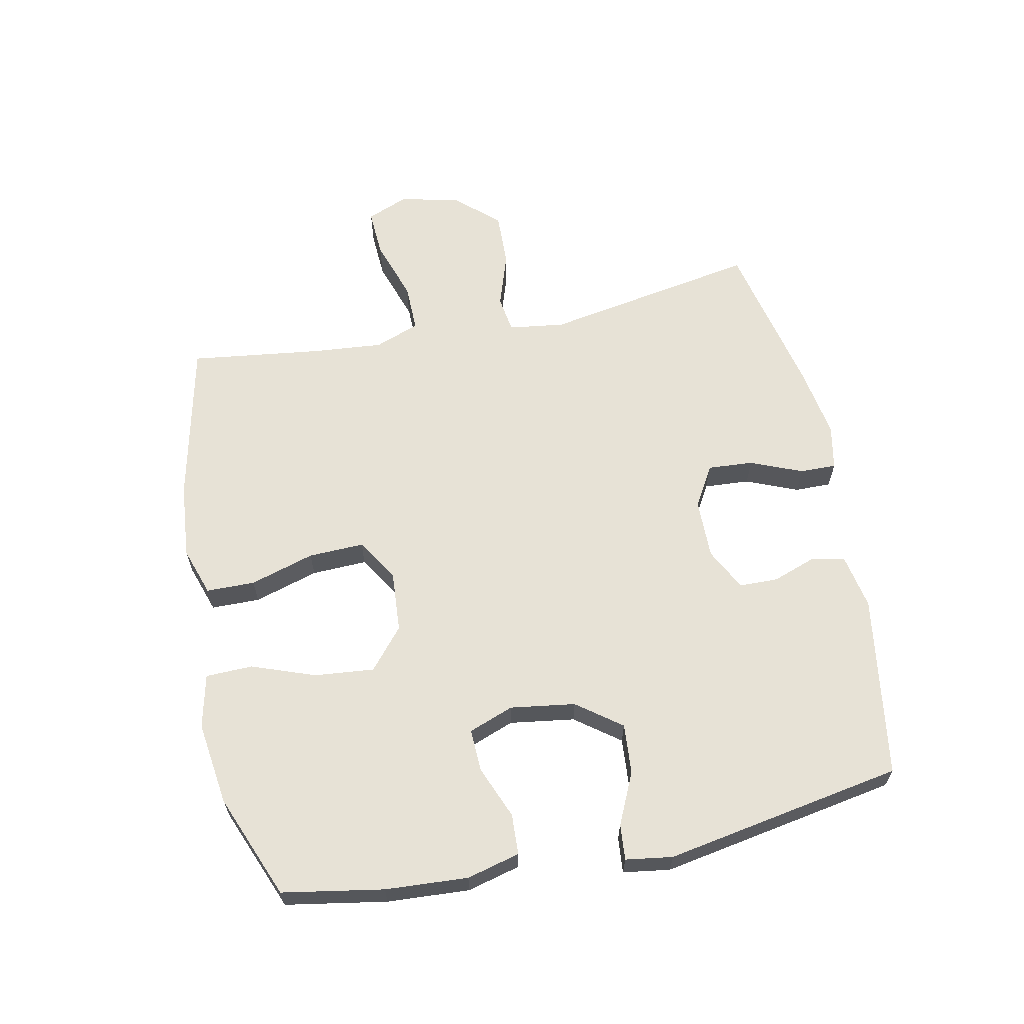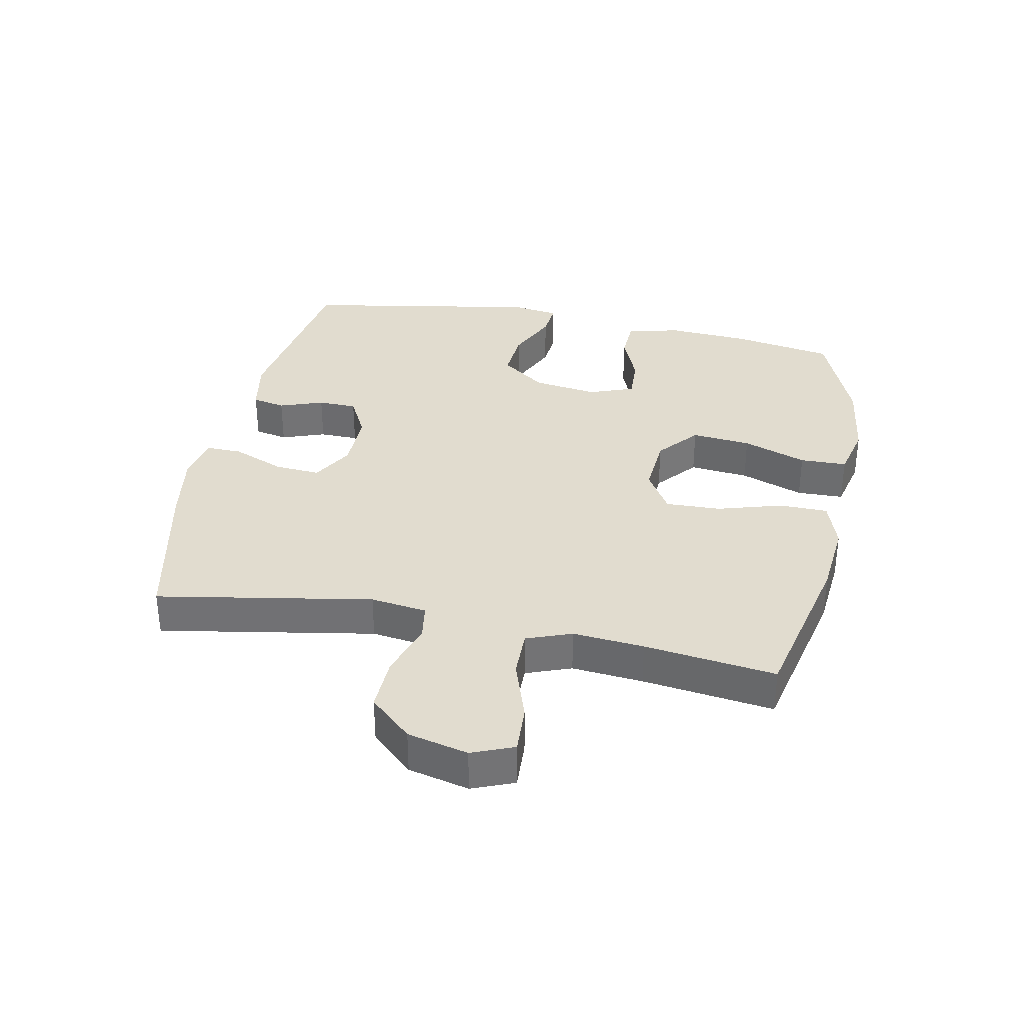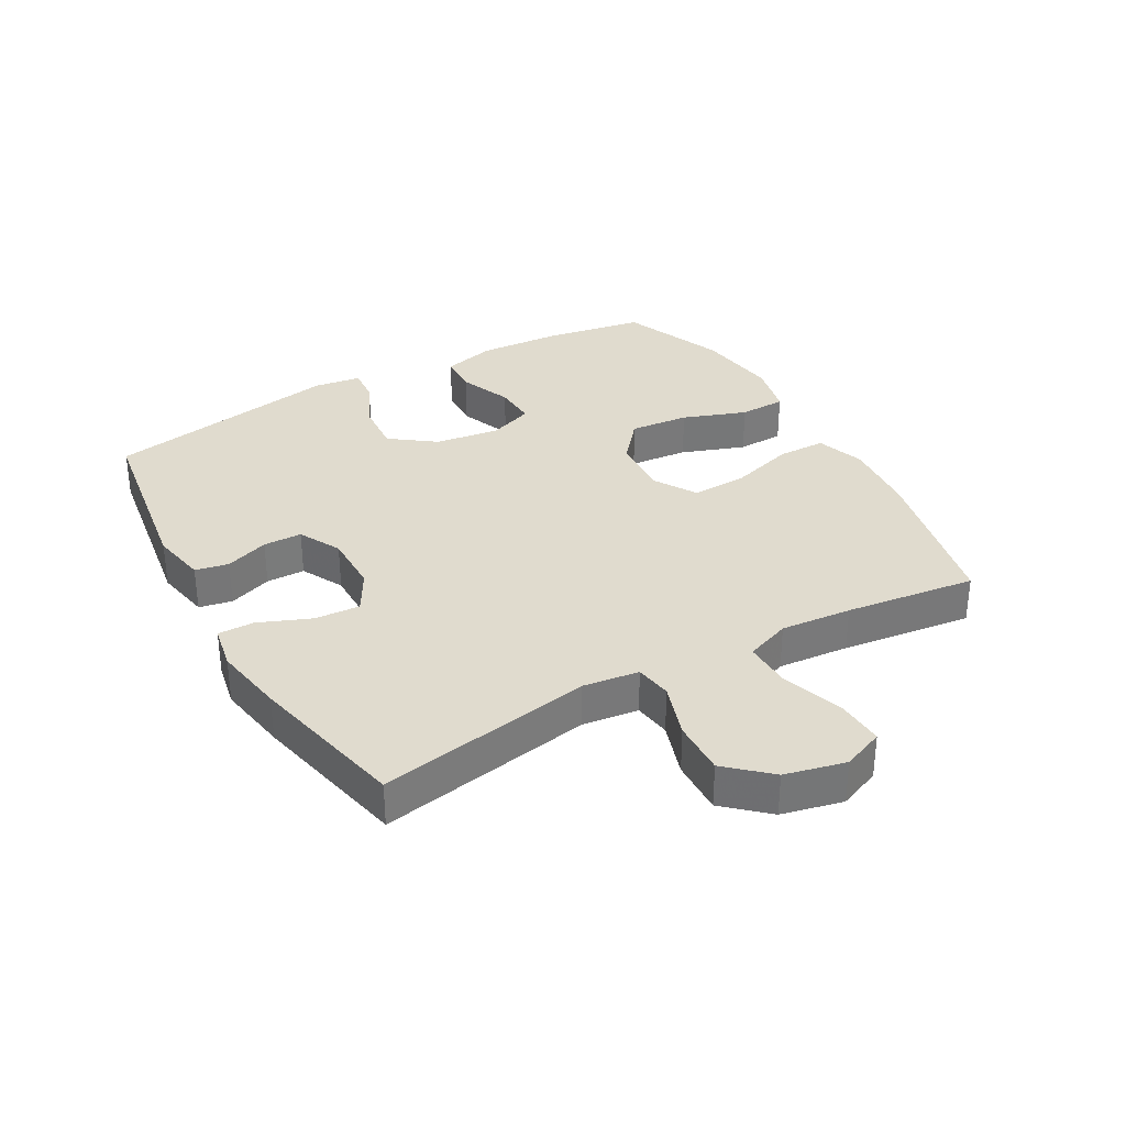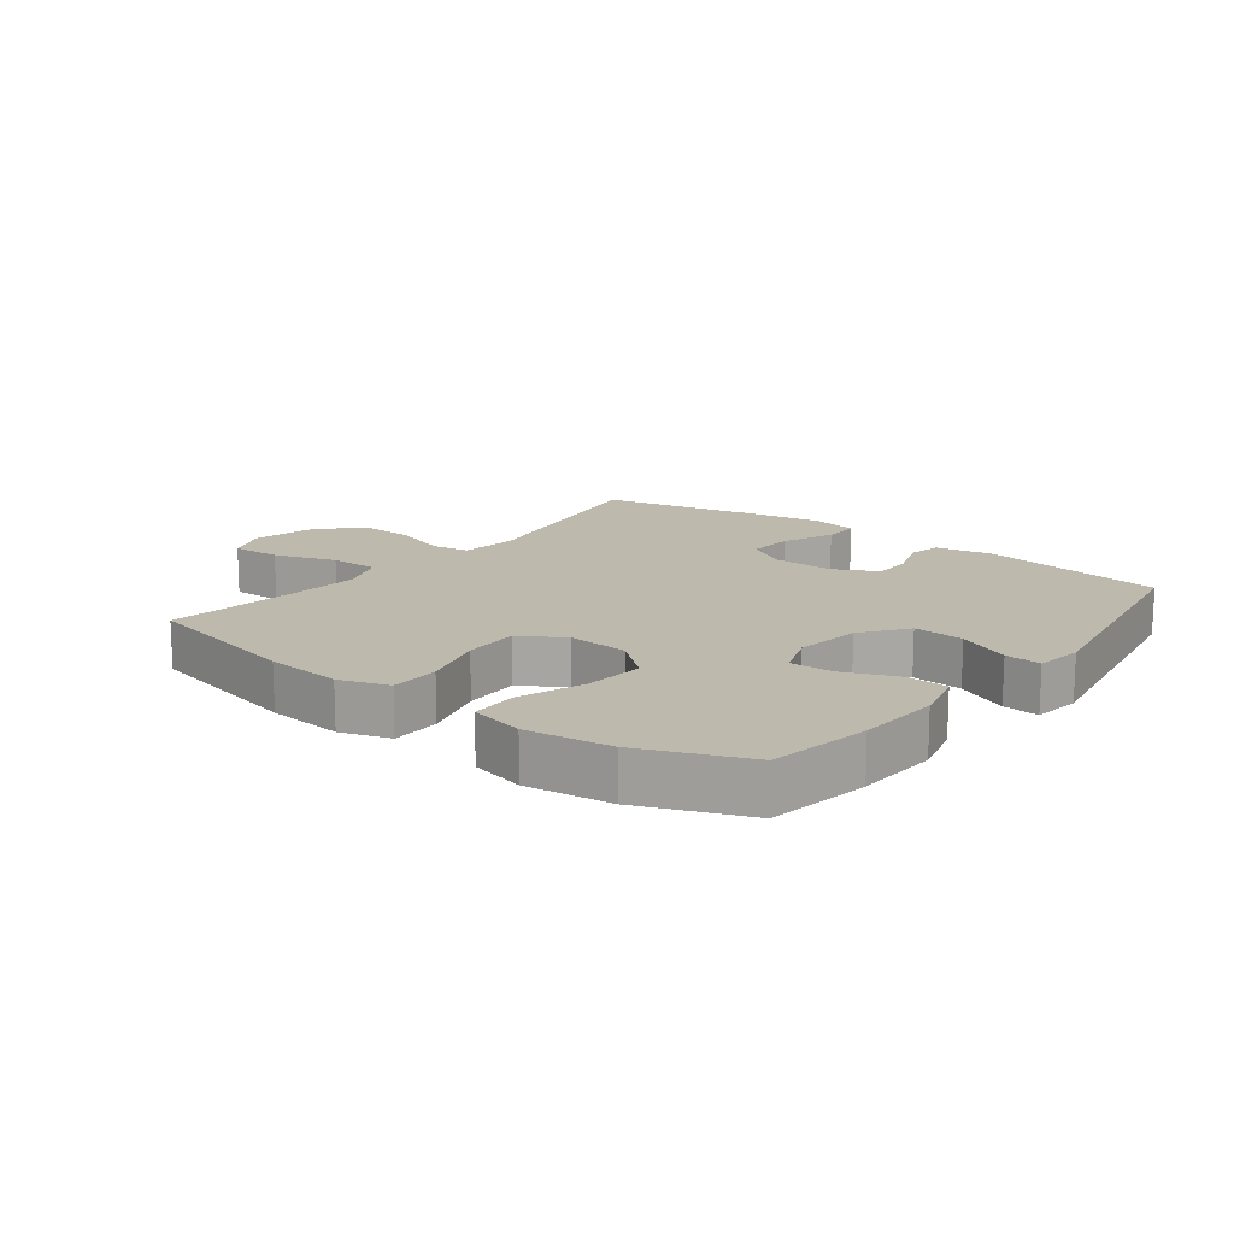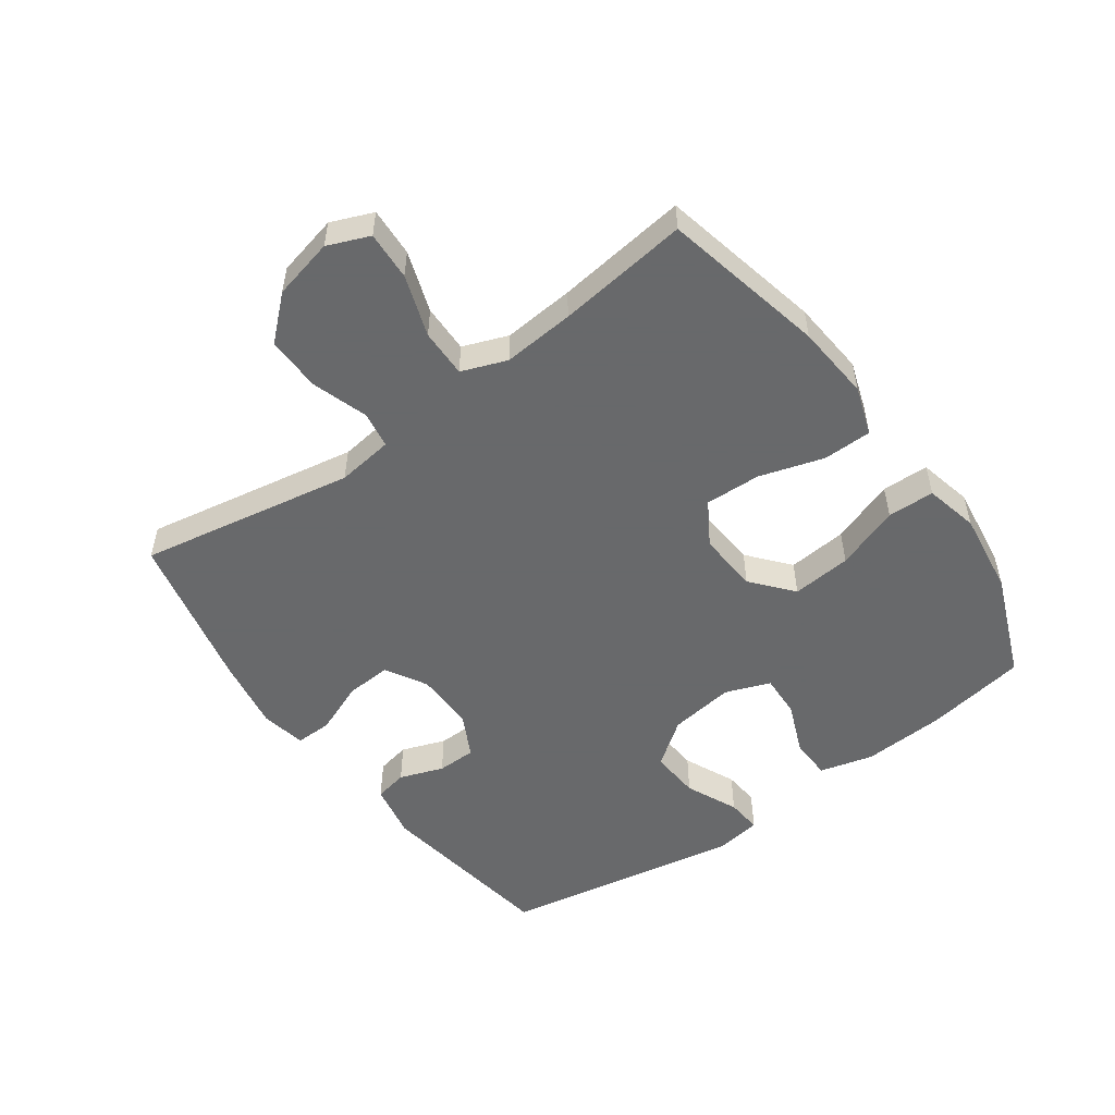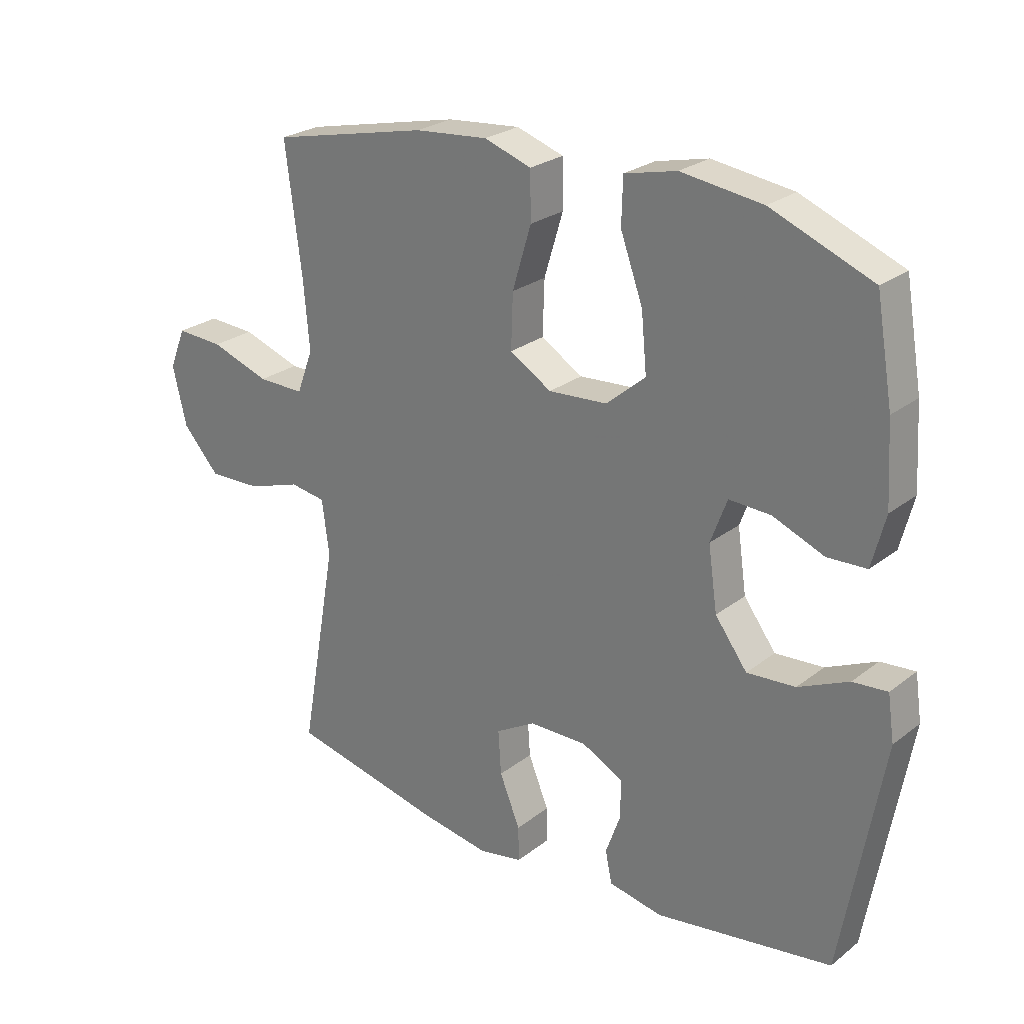
<metadata>
{"format":"obj","ext":"obj","renderer":"f3d","projection":"perspective","resolution":1024,"background":"white","views":[{"elev":63.1,"azim":78.4,"up":"+Y"},{"elev":34.5,"azim":-78.6,"up":"+Y"},{"elev":33.4,"azim":-119.6,"up":"+Y"},{"elev":15.0,"azim":37.6,"up":"+Y"},{"elev":-52.6,"azim":-54.4,"up":"+Y"},{"elev":25.3,"azim":39.2,"up":"+Z"}]}
</metadata>
<code>
v 0.5 0.07 -0.5
v 0.207 0.07 -0.545
v 0.118 0.07 -0.528
v 0.107 0.07 -0.475
v 0.132 0.07 -0.405
v 0.131 0.07 -0.343
v 0.063 0.07 -0.308
v -0.033 0.07 -0.309
v -0.099 0.07 -0.347
v -0.094 0.07 -0.42
v -0.06 0.07 -0.503
v -0.059 0.07 -0.561
v -0.131 0.07 -0.575
v -0.246 0.07 -0.556
v -0.5 0.07 -0.5
v -0.439 0.07 -0.156
v -0.451 0.07 -0.066
v -0.51 0.07 -0.057
v -0.598 0.07 -0.086
v -0.686 0.07 -0.089
v -0.747 0.07 -0.022
v -0.77 0.07 0.075
v -0.743 0.07 0.142
v -0.665 0.07 0.138
v -0.567 0.07 0.105
v -0.49 0.07 0.104
v -0.463 0.07 0.176
v -0.473 0.07 0.29
v -0.5 0.07 0.5
v -0.24 0.07 0.558
v -0.119 0.07 0.569
v -0.041 0.07 0.543
v -0.04 0.07 0.465
v -0.071 0.07 0.362
v -0.074 0.07 0.273
v -0.005 0.07 0.231
v 0.092 0.07 0.238
v 0.157 0.07 0.293
v 0.148 0.07 0.388
v 0.111 0.07 0.49
v 0.113 0.07 0.565
v 0.199 0.07 0.585
v 0.333 0.07 0.567
v 0.5 0.07 0.5
v 0.528 0.07 0.338
v 0.536 0.07 0.206
v 0.514 0.07 0.121
v 0.449 0.07 0.118
v 0.365 0.07 0.152
v 0.296 0.07 0.155
v 0.269 0.07 0.083
v 0.284 0.07 -0.021
v 0.337 0.07 -0.092
v 0.417 0.07 -0.086
v 0.5 0.07 -0.048
v 0.557 0.07 -0.043
v 0.568 0.07 -0.118
v 0.5 0 -0.5
v 0.207 0 -0.545
v 0.118 0 -0.528
v 0.107 0 -0.475
v 0.132 0 -0.405
v 0.131 0 -0.343
v 0.063 0 -0.308
v -0.033 0 -0.309
v -0.099 0 -0.347
v -0.094 0 -0.42
v -0.06 0 -0.503
v -0.059 0 -0.561
v -0.131 0 -0.575
v -0.246 0 -0.556
v -0.5 0 -0.5
v -0.439 0 -0.156
v -0.451 0 -0.066
v -0.51 0 -0.057
v -0.598 0 -0.086
v -0.686 0 -0.089
v -0.747 0 -0.022
v -0.77 0 0.075
v -0.743 0 0.142
v -0.665 0 0.138
v -0.567 0 0.105
v -0.49 0 0.104
v -0.463 0 0.176
v -0.473 0 0.29
v -0.5 0 0.5
v -0.24 0 0.558
v -0.119 0 0.569
v -0.041 0 0.543
v -0.04 0 0.465
v -0.071 0 0.362
v -0.074 0 0.273
v -0.005 0 0.231
v 0.092 0 0.238
v 0.157 0 0.293
v 0.148 0 0.388
v 0.111 0 0.49
v 0.113 0 0.565
v 0.199 0 0.585
v 0.333 0 0.567
v 0.5 0 0.5
v 0.528 0 0.338
v 0.536 0 0.206
v 0.514 0 0.121
v 0.449 0 0.118
v 0.365 0 0.152
v 0.296 0 0.155
v 0.269 0 0.083
v 0.284 0 -0.021
v 0.337 0 -0.092
v 0.417 0 -0.086
v 0.5 0 -0.048
v 0.557 0 -0.043
v 0.568 0 -0.118
f 3 4 5
f 2 3 5
f 1 2 5
f 57 1 5
f 56 57 5
f 55 56 5
f 54 55 5
f 53 54 5 6
f 52 53 6 7
f 51 52 7 8
f 50 51 8 9
f 47 48 49
f 46 47 49
f 45 46 49
f 44 45 49
f 43 44 49
f 42 43 49
f 41 42 49
f 40 41 49
f 39 40 49
f 38 39 49 50
f 37 38 50 9
f 32 33 34
f 31 32 34
f 30 31 34
f 29 30 34
f 28 29 34
f 27 28 34 35
f 26 27 35 36
f 23 24 25
f 22 23 25
f 21 22 25
f 20 21 25
f 19 20 25
f 18 19 25
f 17 18 25 26
f 14 15 16
f 13 14 16
f 12 13 16
f 11 12 16
f 10 11 16
f 9 10 16 17
f 26 36 37
f 17 26 37
f 9 17 37
f 62 61 60
f 62 60 59
f 62 59 58
f 62 58 114
f 62 114 113
f 62 113 112
f 62 112 111
f 63 62 111 110
f 64 63 110 109
f 65 64 109 108
f 66 65 108 107
f 106 105 104
f 106 104 103
f 106 103 102
f 106 102 101
f 106 101 100
f 106 100 99
f 106 99 98
f 106 98 97
f 106 97 96
f 107 106 96 95
f 66 107 95 94
f 91 90 89
f 91 89 88
f 91 88 87
f 91 87 86
f 91 86 85
f 92 91 85 84
f 93 92 84 83
f 82 81 80
f 82 80 79
f 82 79 78
f 82 78 77
f 82 77 76
f 82 76 75
f 83 82 75 74
f 73 72 71
f 73 71 70
f 73 70 69
f 73 69 68
f 73 68 67
f 74 73 67 66
f 94 93 83
f 94 83 74
f 94 74 66
f 1 58 59 2
f 2 59 60 3
f 3 60 61 4
f 4 61 62 5
f 5 62 63 6
f 6 63 64 7
f 7 64 65 8
f 8 65 66 9
f 9 66 67 10
f 10 67 68 11
f 11 68 69 12
f 12 69 70 13
f 13 70 71 14
f 14 71 72 15
f 15 72 73 16
f 16 73 74 17
f 17 74 75 18
f 18 75 76 19
f 19 76 77 20
f 20 77 78 21
f 21 78 79 22
f 22 79 80 23
f 23 80 81 24
f 24 81 82 25
f 25 82 83 26
f 26 83 84 27
f 27 84 85 28
f 28 85 86 29
f 29 86 87 30
f 30 87 88 31
f 31 88 89 32
f 32 89 90 33
f 33 90 91 34
f 34 91 92 35
f 35 92 93 36
f 36 93 94 37
f 37 94 95 38
f 38 95 96 39
f 39 96 97 40
f 40 97 98 41
f 41 98 99 42
f 42 99 100 43
f 43 100 101 44
f 44 101 102 45
f 45 102 103 46
f 46 103 104 47
f 47 104 105 48
f 48 105 106 49
f 49 106 107 50
f 50 107 108 51
f 51 108 109 52
f 52 109 110 53
f 53 110 111 54
f 54 111 112 55
f 55 112 113 56
f 56 113 114 57
f 57 114 58 1

</code>
